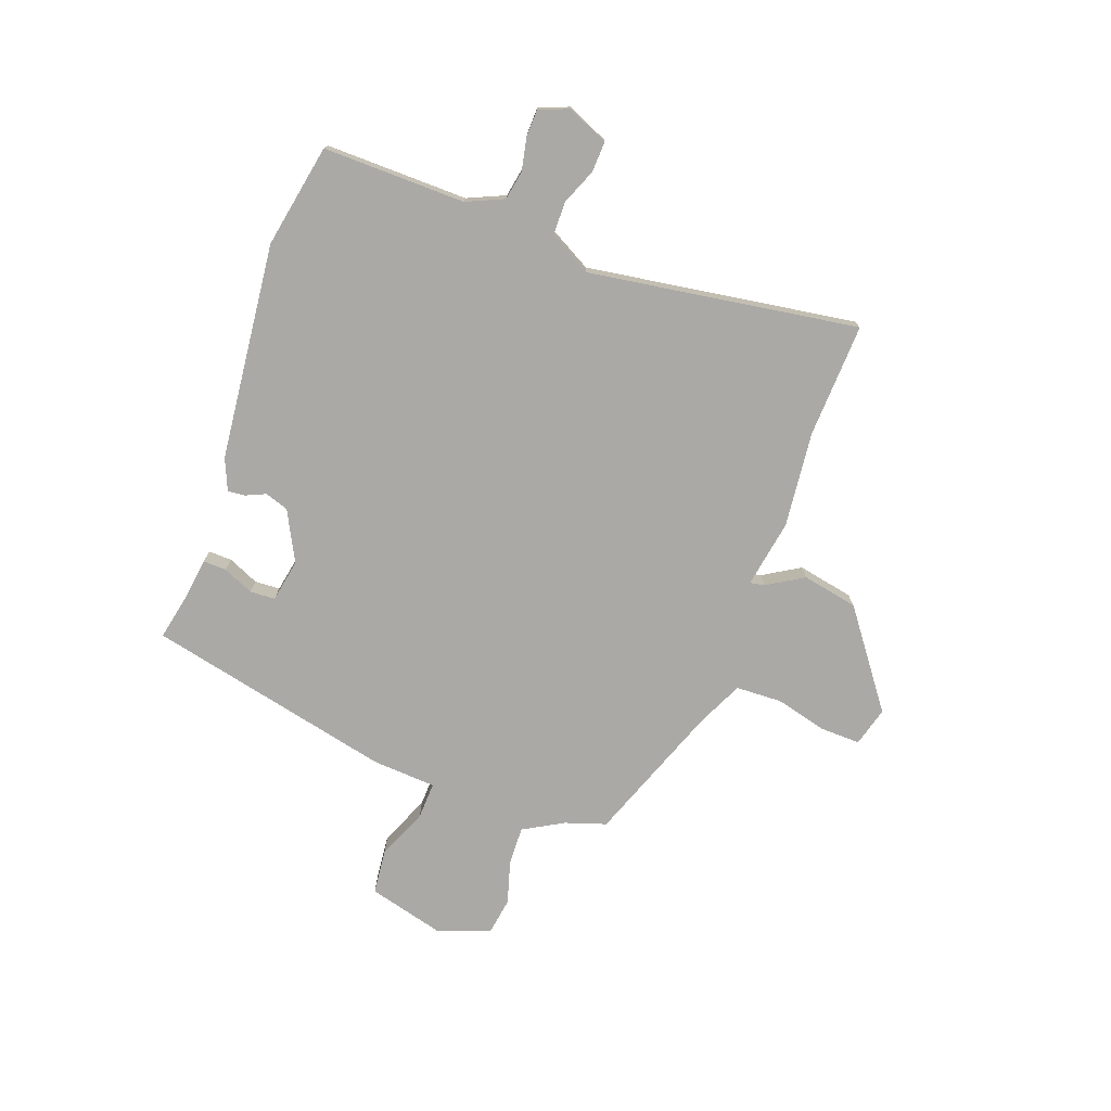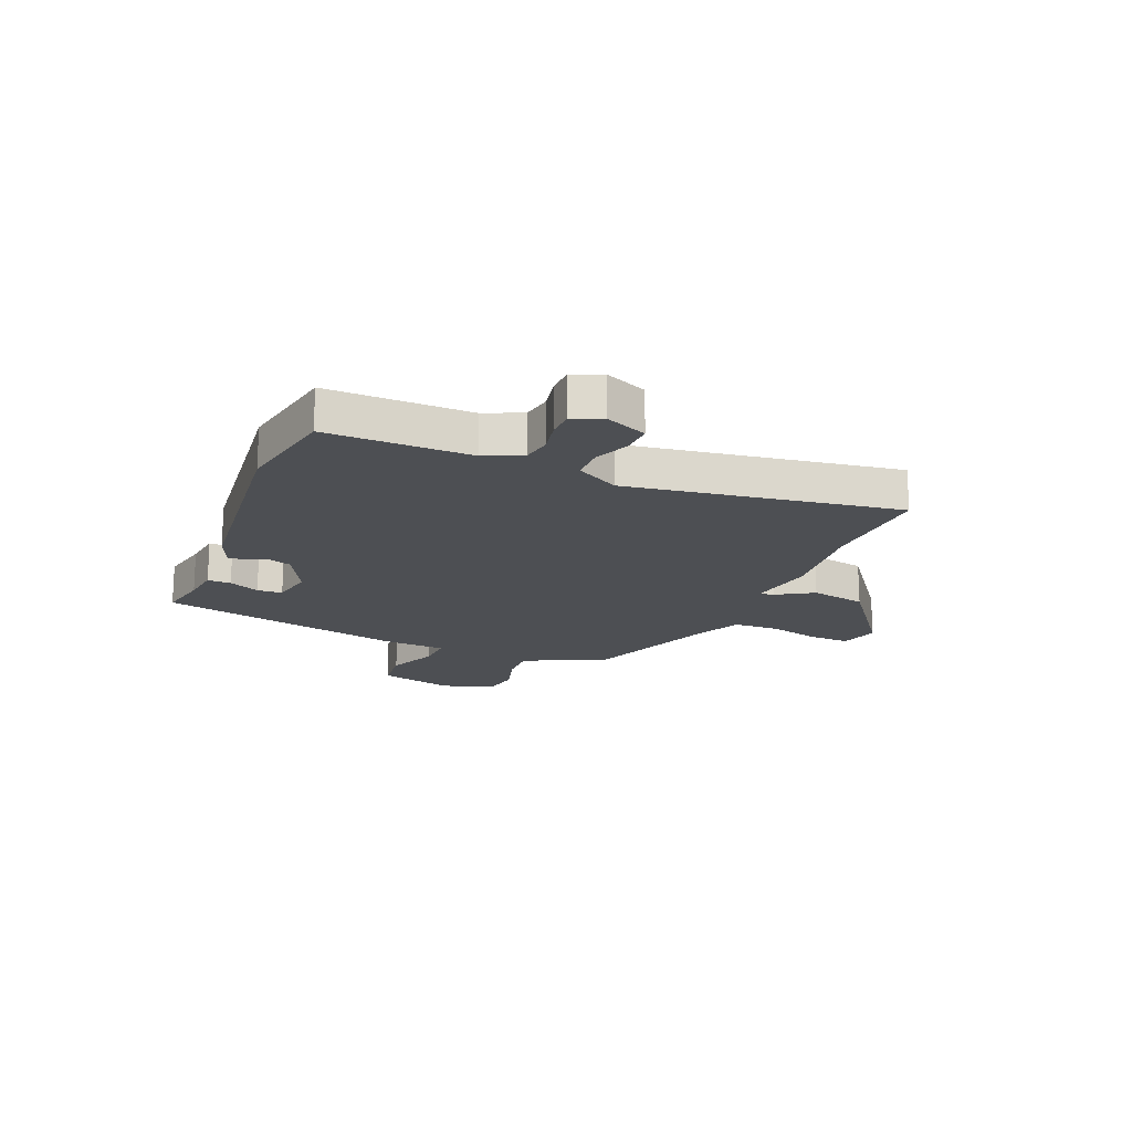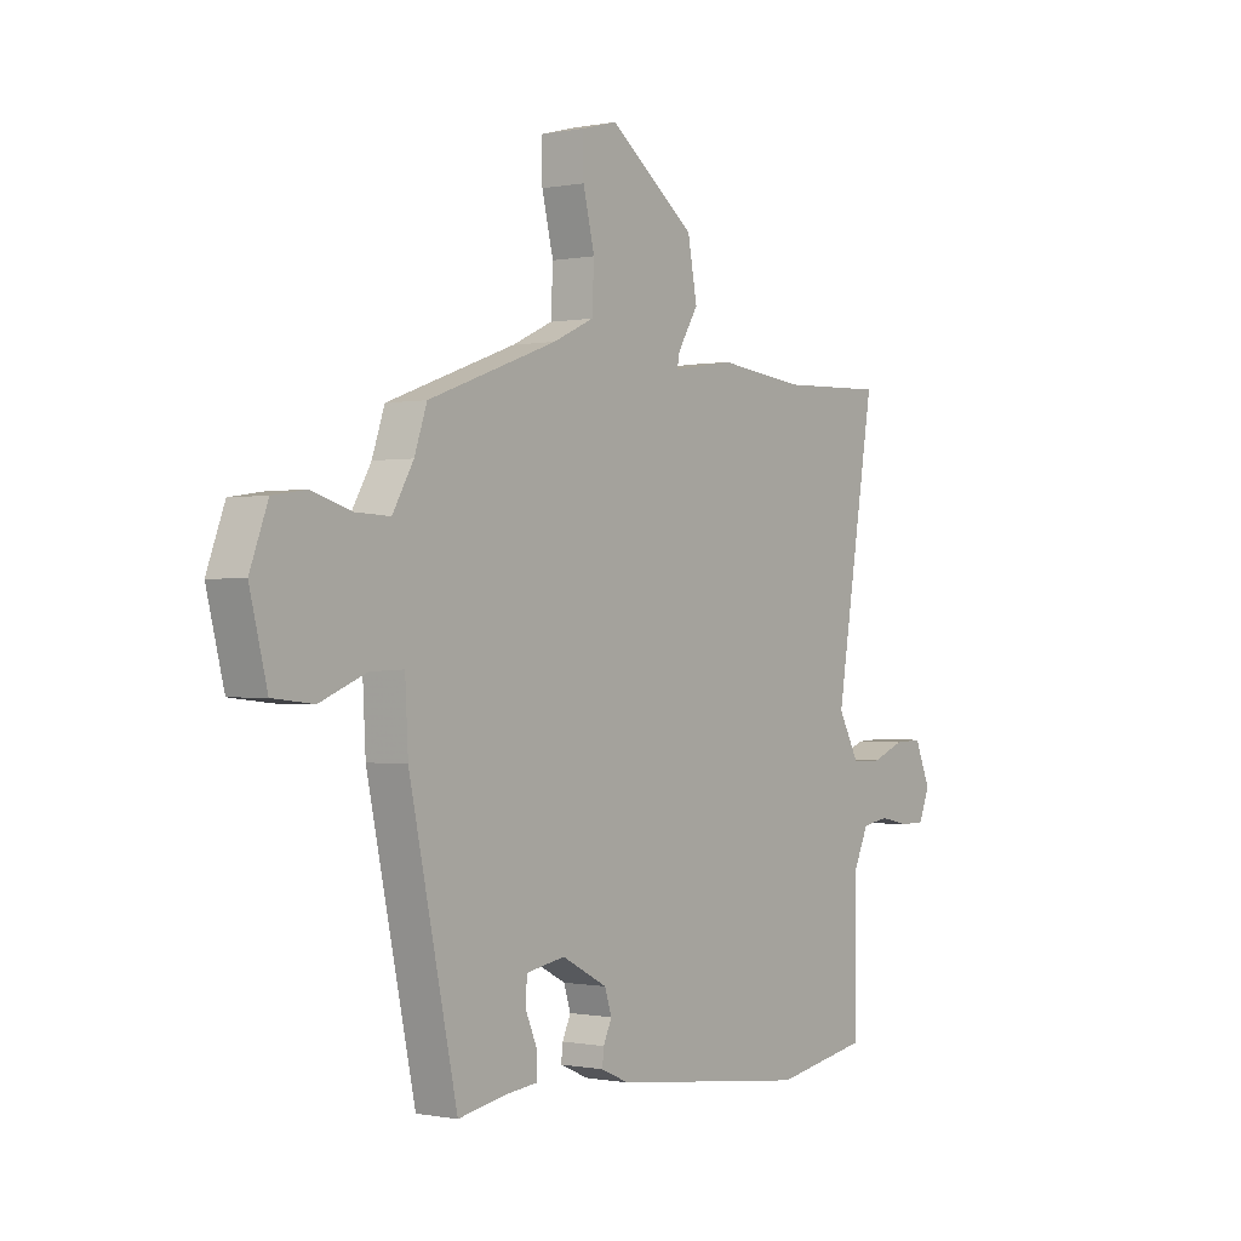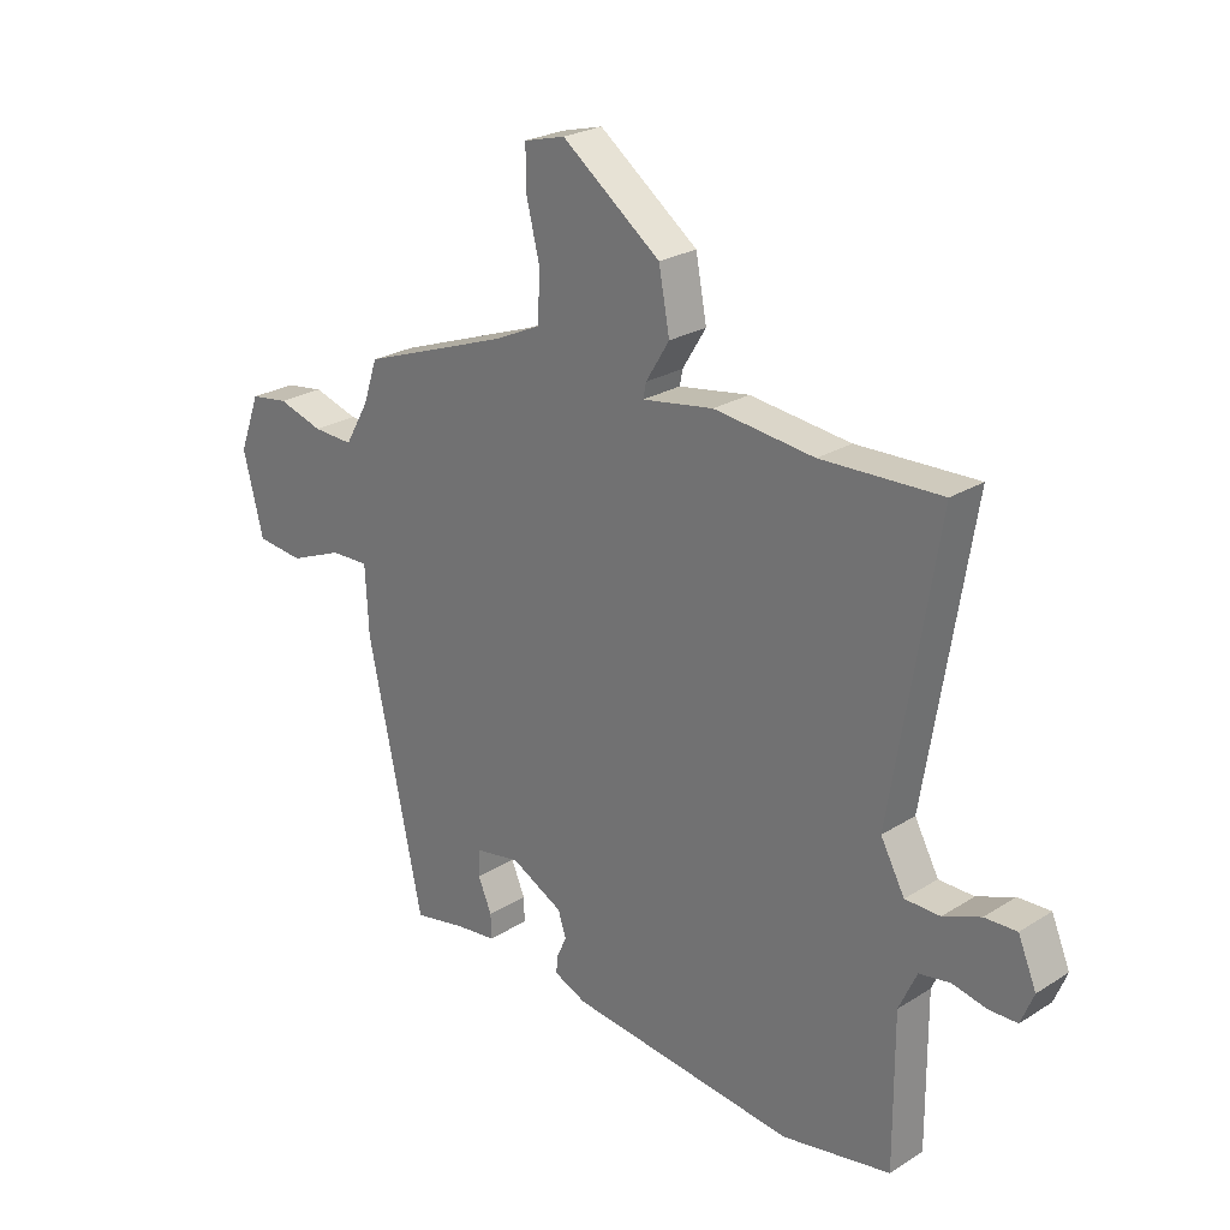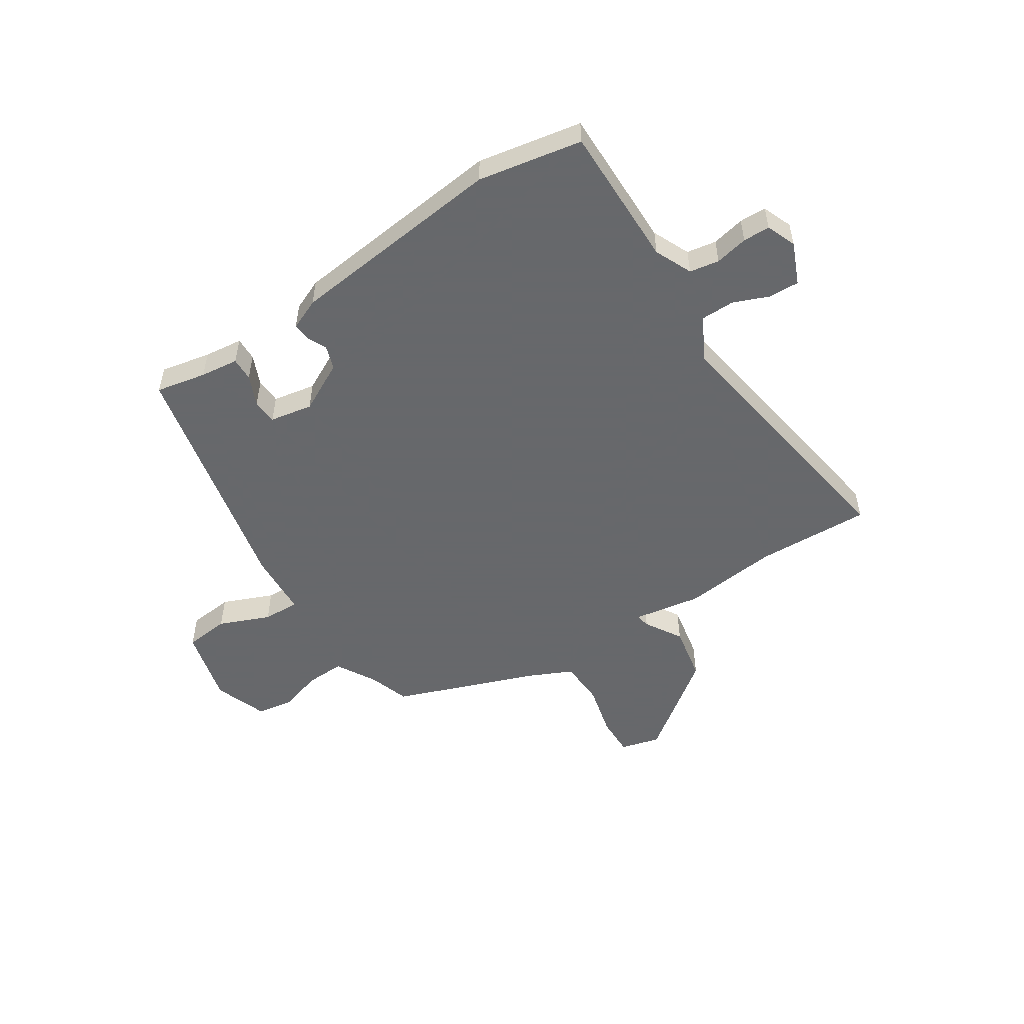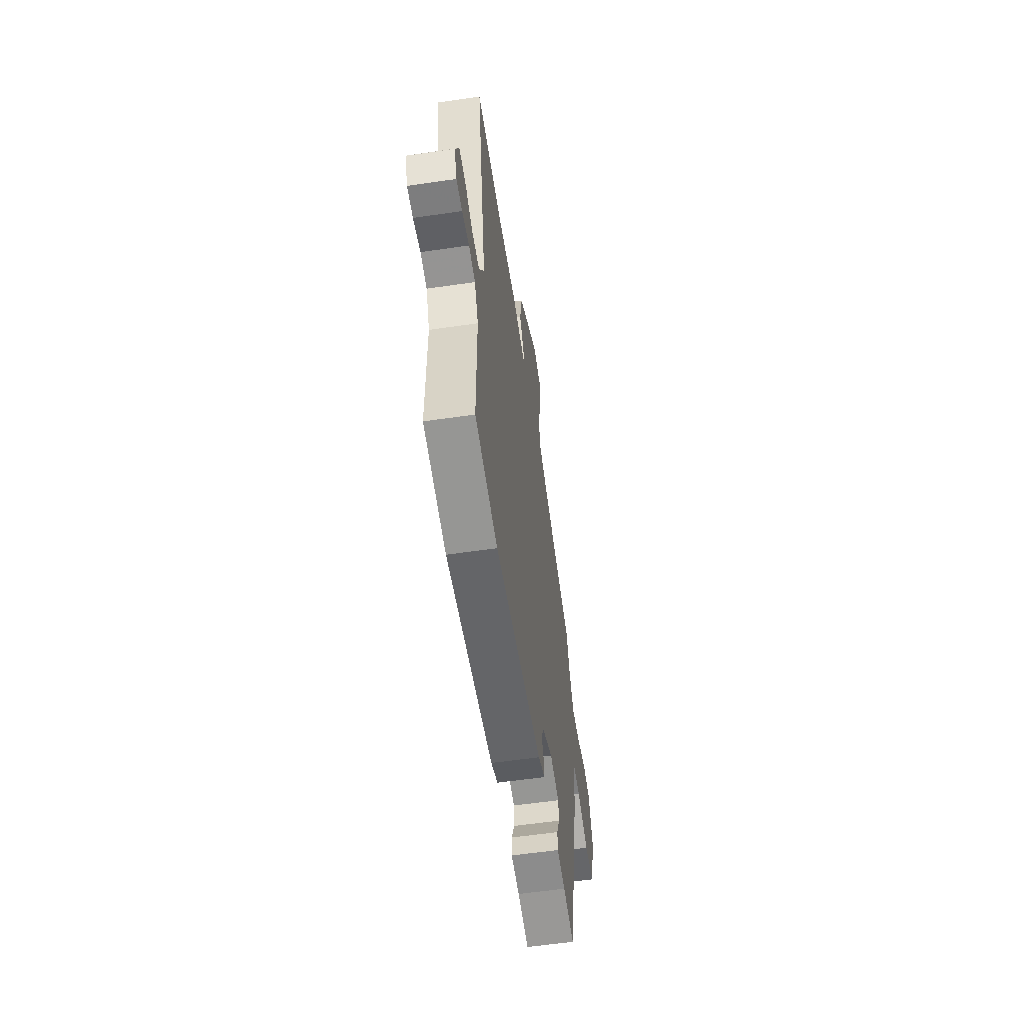
<metadata>
{"format":"obj","ext":"obj","renderer":"f3d","projection":"perspective","resolution":1024,"background":"white","views":[{"elev":-75.3,"azim":-110.6,"up":"+Y"},{"elev":-17.8,"azim":-113.0,"up":"+Y"},{"elev":-0.3,"azim":126.6,"up":"+Z"},{"elev":24.7,"azim":-135.6,"up":"+Z"},{"elev":-52.3,"azim":-147.3,"up":"+Y"},{"elev":-57.9,"azim":-81.4,"up":"+Z"}]}
</metadata>
<code>
v -0.327 0.07 -0.531
v -0.517 0.07 -0.497
v -0.516 0.07 -0.236
v -0.547 0.07 -0.168
v -0.601 0.07 -0.159
v -0.661 0.07 -0.172
v -0.71 0.07 -0.171
v -0.732 0.07 -0.117
v -0.7 0.07 -0.041
v -0.644 0.07 -0.043
v -0.579 0.07 -0.069
v -0.518 0.07 -0.068
v -0.476 0.07 0.01
v -0.556 0.07 0.502
v -0.347 0.07 0.495
v -0.172 0.07 0.515
v -0.048 0.07 0.495
v -0.053 0.07 0.521
v -0.094 0.07 0.588
v -0.075 0.07 0.69
v 0.097 0.07 0.82
v 0.169 0.07 0.801
v 0.168 0.07 0.728
v 0.145 0.07 0.633
v 0.149 0.07 0.549
v 0.231 0.07 0.511
v 0.489 0.07 0.417
v 0.514 0.07 0.343
v 0.556 0.07 0.27
v 0.626 0.07 0.273
v 0.705 0.07 0.297
v 0.772 0.07 0.287
v 0.808 0.07 0.19
v 0.773 0.07 0.051
v 0.691 0.07 0.042
v 0.598 0.07 0.08
v 0.531 0.07 0.082
v 0.525 0.07 -0.035
v 0.429 0.07 -0.486
v 0.337 0.07 -0.468
v 0.267 0.07 -0.46
v 0.268 0.07 -0.417
v 0.292 0.07 -0.361
v 0.289 0.07 -0.315
v 0.211 0.07 -0.301
v 0.12 0.07 -0.349
v 0.106 0.07 -0.392
v 0.123 0.07 -0.429
v 0.126 0.07 -0.46
v 0.069 0.07 -0.485
v -0.327 0 -0.531
v -0.517 0 -0.497
v -0.516 0 -0.236
v -0.547 0 -0.168
v -0.601 0 -0.159
v -0.661 0 -0.172
v -0.71 0 -0.171
v -0.732 0 -0.117
v -0.7 0 -0.041
v -0.644 0 -0.043
v -0.579 0 -0.069
v -0.518 0 -0.068
v -0.476 0 0.01
v -0.556 0 0.502
v -0.347 0 0.495
v -0.172 0 0.515
v -0.048 0 0.495
v -0.053 0 0.521
v -0.094 0 0.588
v -0.075 0 0.69
v 0.097 0 0.82
v 0.169 0 0.801
v 0.168 0 0.728
v 0.145 0 0.633
v 0.149 0 0.549
v 0.231 0 0.511
v 0.489 0 0.417
v 0.514 0 0.343
v 0.556 0 0.27
v 0.626 0 0.273
v 0.705 0 0.297
v 0.772 0 0.287
v 0.808 0 0.19
v 0.773 0 0.051
v 0.691 0 0.042
v 0.598 0 0.08
v 0.531 0 0.082
v 0.525 0 -0.035
v 0.429 0 -0.486
v 0.337 0 -0.468
v 0.267 0 -0.46
v 0.268 0 -0.417
v 0.292 0 -0.361
v 0.289 0 -0.315
v 0.211 0 -0.301
v 0.12 0 -0.349
v 0.106 0 -0.392
v 0.123 0 -0.429
v 0.126 0 -0.46
v 0.069 0 -0.485
f 47 48 49 50
f 46 47 50 1
f 45 46 1 2
f 40 41 42 43
f 40 43 44
f 37 38 39 40
f 37 40 44
f 33 34 35 36
f 33 36 37
f 30 31 32 33
f 29 30 33 37
f 28 29 37 44
f 26 27 28 44
f 21 22 23 24
f 21 24 25
f 18 19 20 21
f 17 18 21 25
f 15 16 17
f 13 14 15
f 13 15 17
f 12 13 17 25
f 8 9 10 11
f 8 11 12
f 5 6 7 8
f 4 5 8 12
f 3 4 12 25
f 45 2 3 25
f 25 26 44 45
f 100 99 98 97
f 51 100 97 96
f 52 51 96 95
f 93 92 91 90
f 94 93 90
f 90 89 88 87
f 94 90 87
f 86 85 84 83
f 87 86 83
f 83 82 81 80
f 87 83 80 79
f 94 87 79 78
f 94 78 77 76
f 74 73 72 71
f 75 74 71
f 71 70 69 68
f 75 71 68 67
f 67 66 65
f 65 64 63
f 67 65 63
f 75 67 63 62
f 61 60 59 58
f 62 61 58
f 58 57 56 55
f 62 58 55 54
f 75 62 54 53
f 75 53 52 95
f 95 94 76 75
f 1 51 52 2
f 2 52 53 3
f 3 53 54 4
f 4 54 55 5
f 5 55 56 6
f 6 56 57 7
f 7 57 58 8
f 8 58 59 9
f 9 59 60 10
f 10 60 61 11
f 11 61 62 12
f 12 62 63 13
f 13 63 64 14
f 14 64 65 15
f 15 65 66 16
f 16 66 67 17
f 17 67 68 18
f 18 68 69 19
f 19 69 70 20
f 20 70 71 21
f 21 71 72 22
f 22 72 73 23
f 23 73 74 24
f 24 74 75 25
f 25 75 76 26
f 26 76 77 27
f 27 77 78 28
f 28 78 79 29
f 29 79 80 30
f 30 80 81 31
f 31 81 82 32
f 32 82 83 33
f 33 83 84 34
f 34 84 85 35
f 35 85 86 36
f 36 86 87 37
f 37 87 88 38
f 38 88 89 39
f 39 89 90 40
f 40 90 91 41
f 41 91 92 42
f 42 92 93 43
f 43 93 94 44
f 44 94 95 45
f 45 95 96 46
f 46 96 97 47
f 47 97 98 48
f 48 98 99 49
f 49 99 100 50
f 50 100 51 1

</code>
